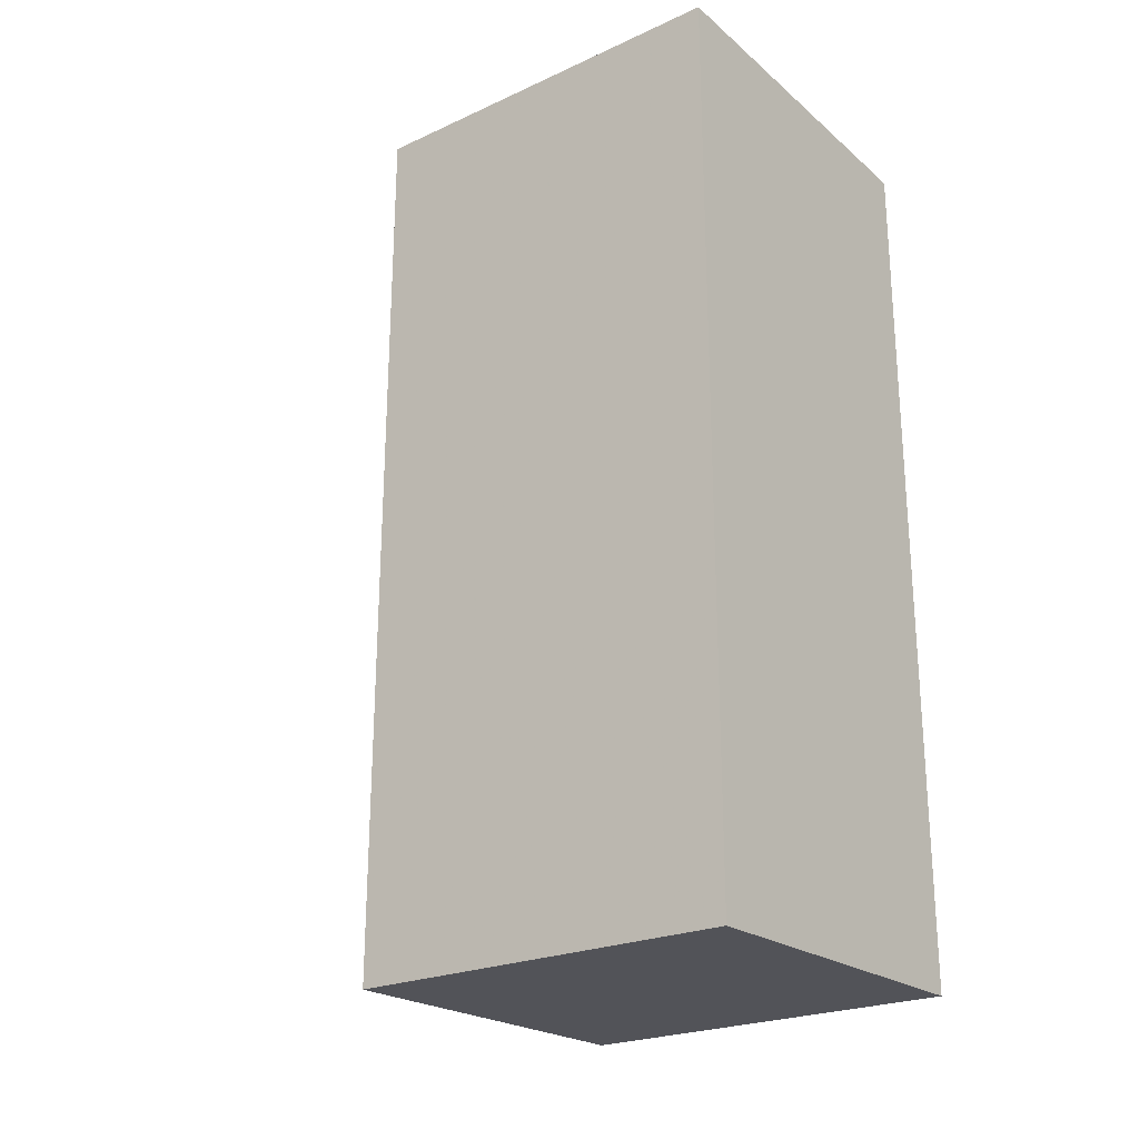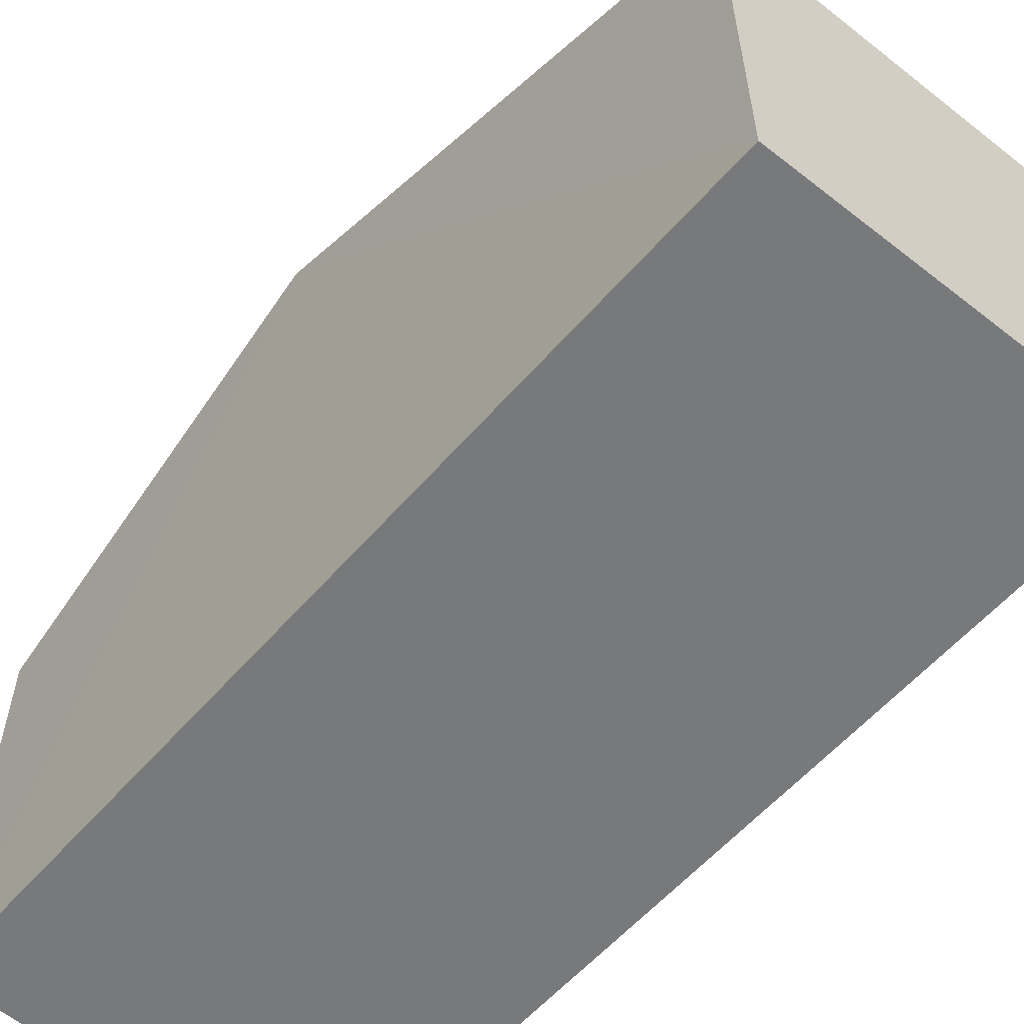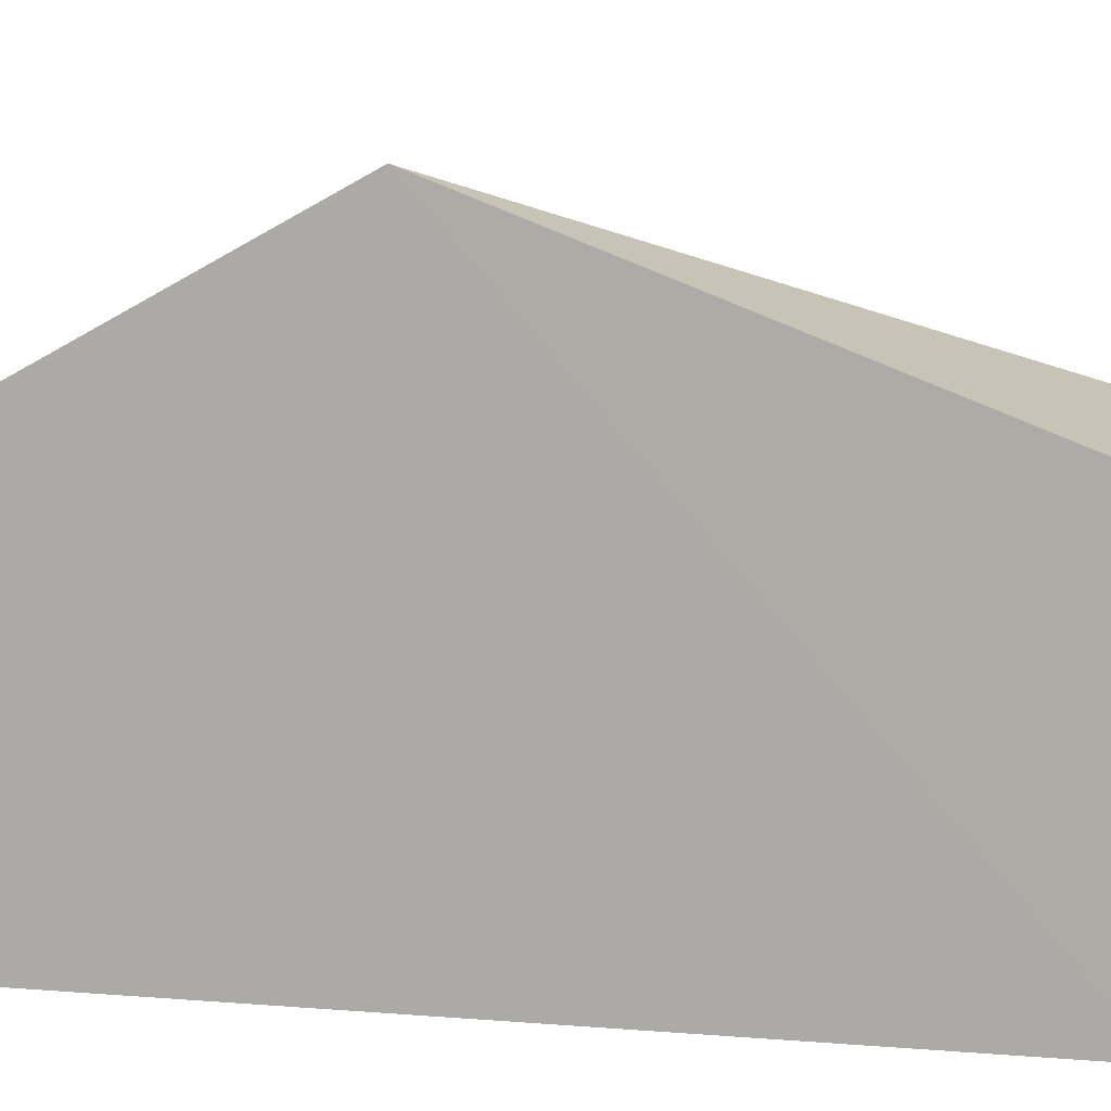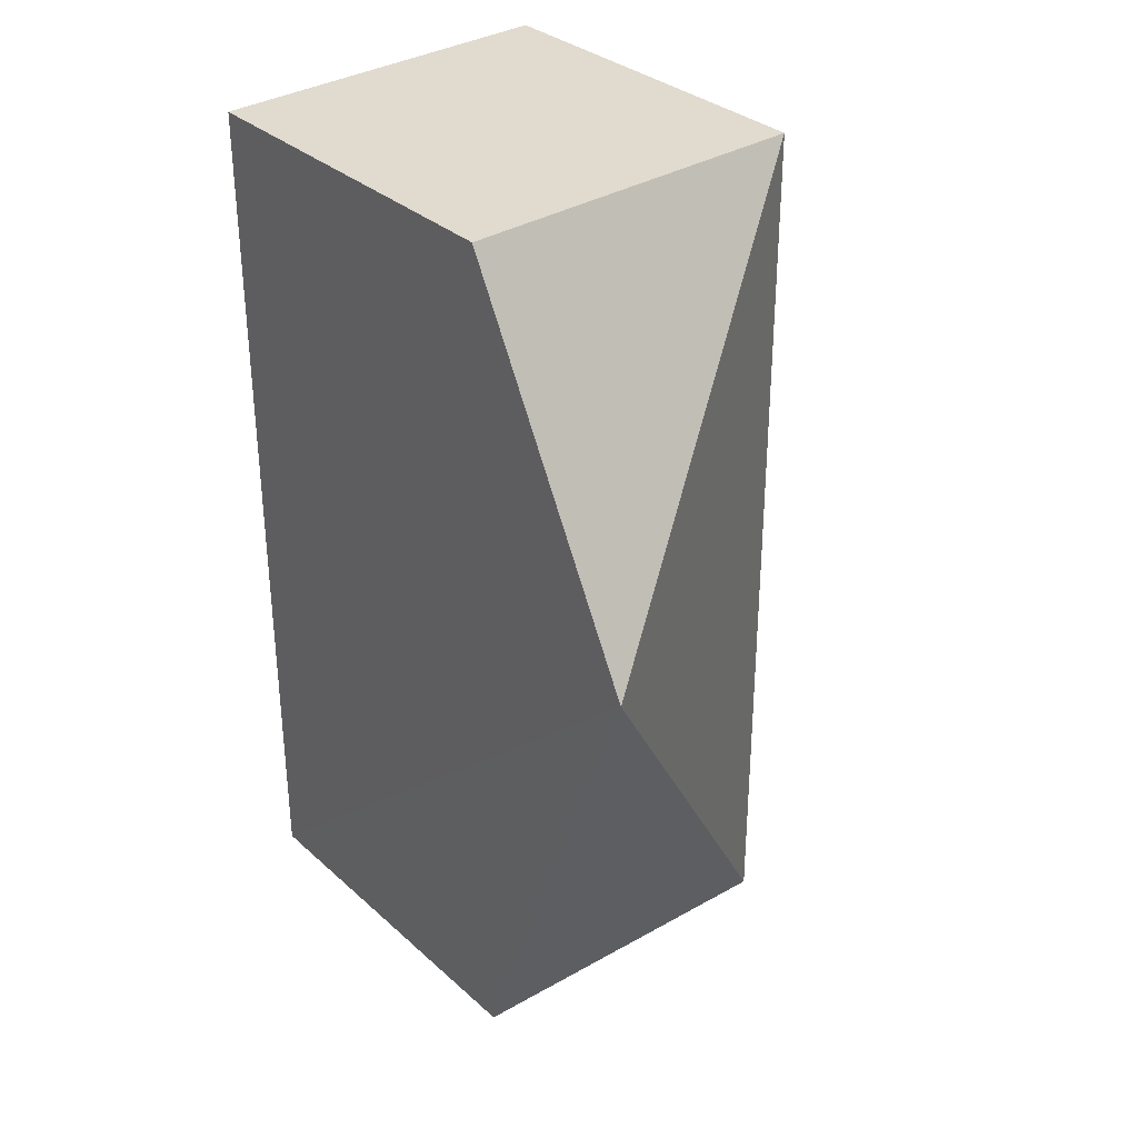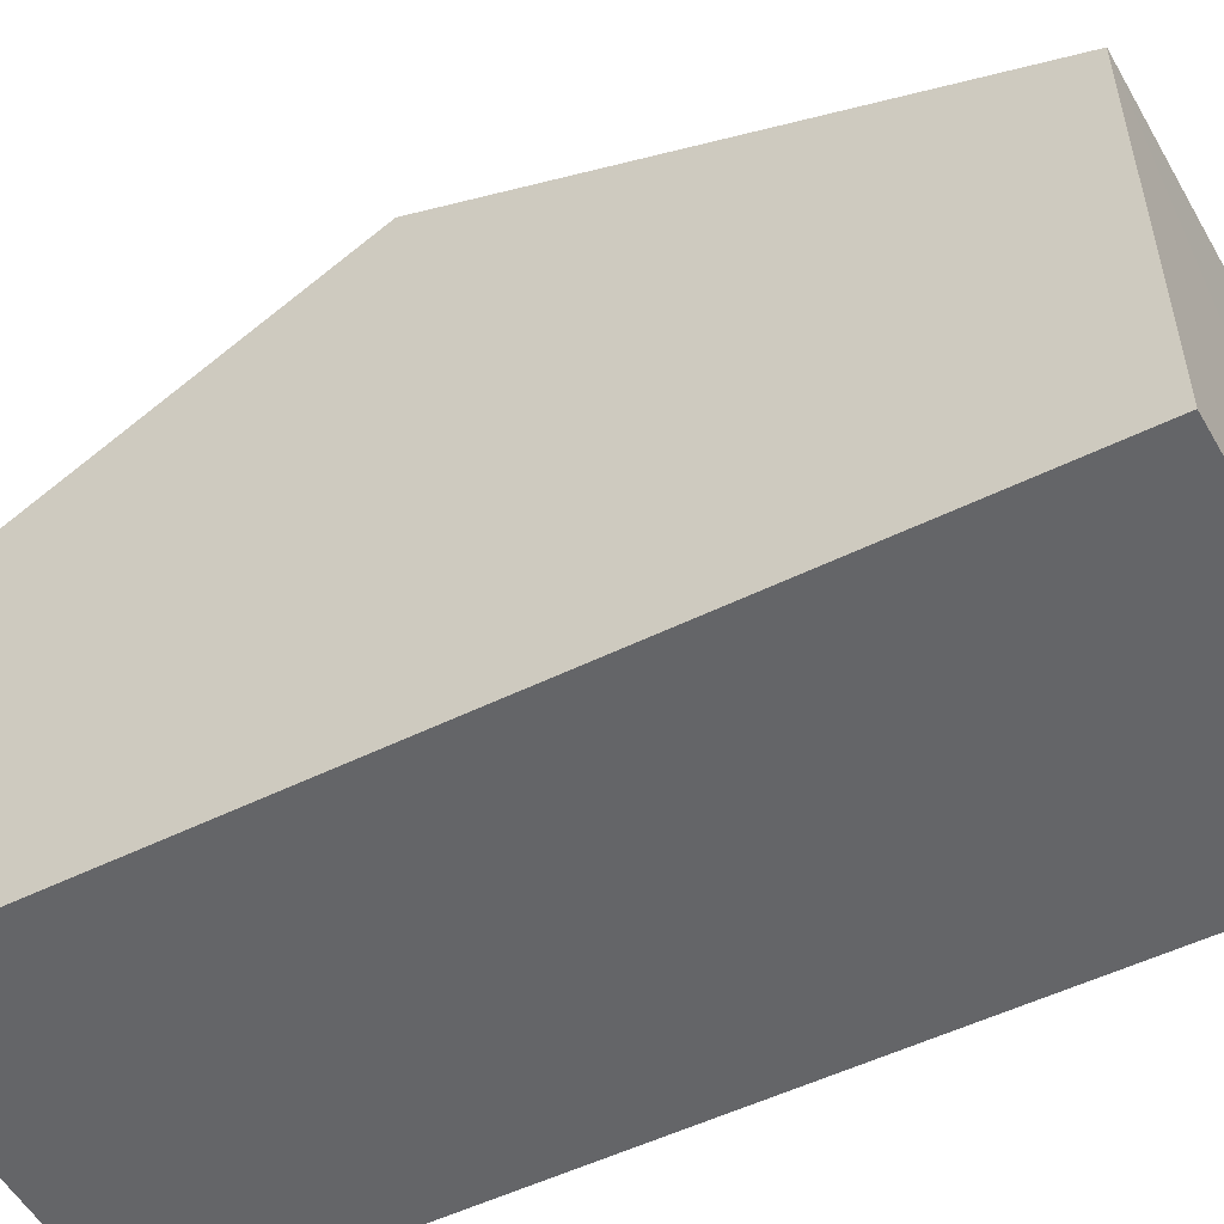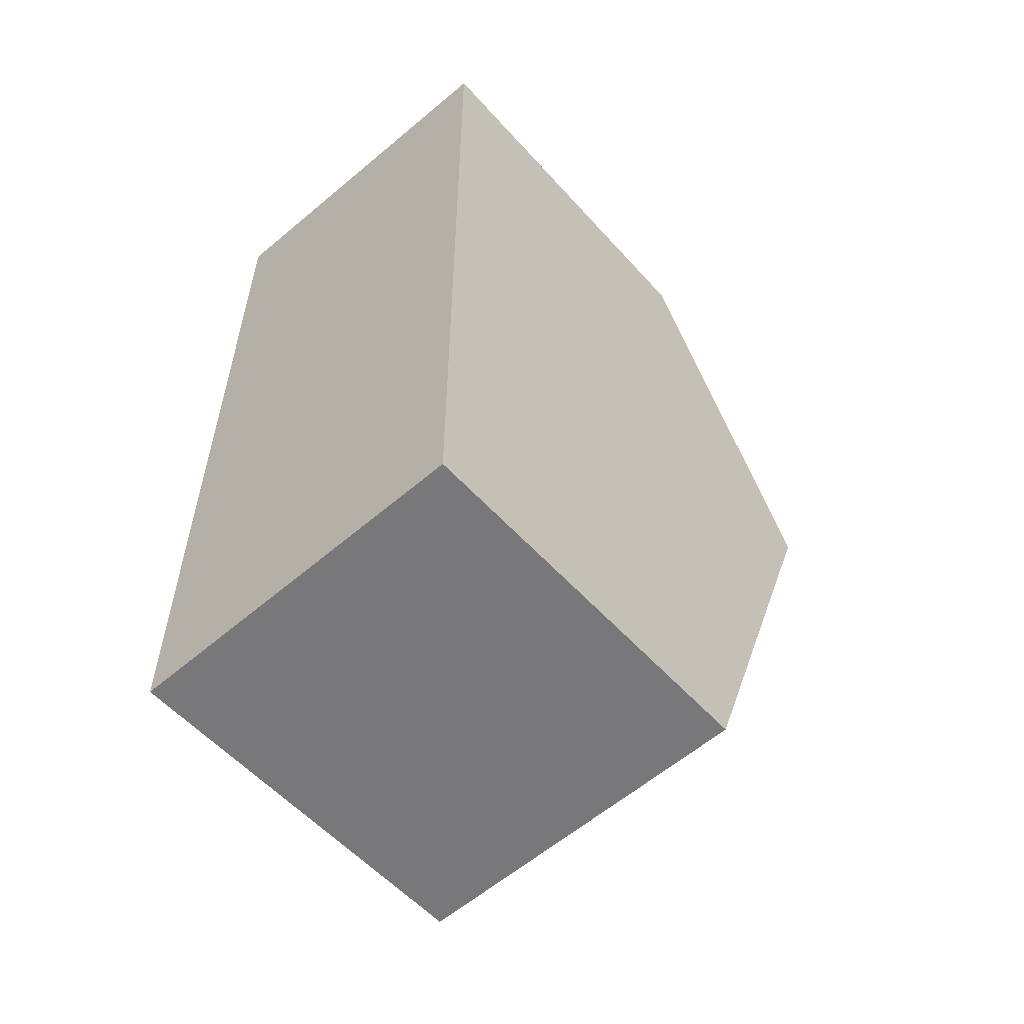
<metadata>
{"format":"obj","ext":"obj","renderer":"f3d","projection":"perspective","resolution":1024,"background":"white","views":[{"elev":-23.9,"azim":127.1,"up":"+Y"},{"elev":-57.7,"azim":-40.5,"up":"+Z"},{"elev":10.7,"azim":-78.8,"up":"+Z"},{"elev":32.6,"azim":-39.2,"up":"+Y"},{"elev":-51.5,"azim":-61.8,"up":"+Z"},{"elev":-56.8,"azim":-138.6,"up":"+Y"}]}
</metadata>
<code>
v -0.05817 0.001567 -0.0023
v -0.05078 -0.009216 -0.006331
v -0.05076 0.009224 -0.0064
v -0.05814 0.009092 -0.0143
v -0.05816 -0.009092 -0.0143
v -0.05814 0.009052 -0.006418
v -0.05816 -0.009045 -0.006349
v -0.05078 -0.009265 -0.0143
v -0.05076 0.009265 -0.0143
f 1 2 3
f 5 1 4
f 6 1 3
f 6 4 1
f 7 2 1
f 7 1 5
f 8 7 5
f 8 2 7
f 8 5 4
f 9 8 4
f 9 3 2
f 9 2 8
f 9 6 3
f 9 4 6

</code>
